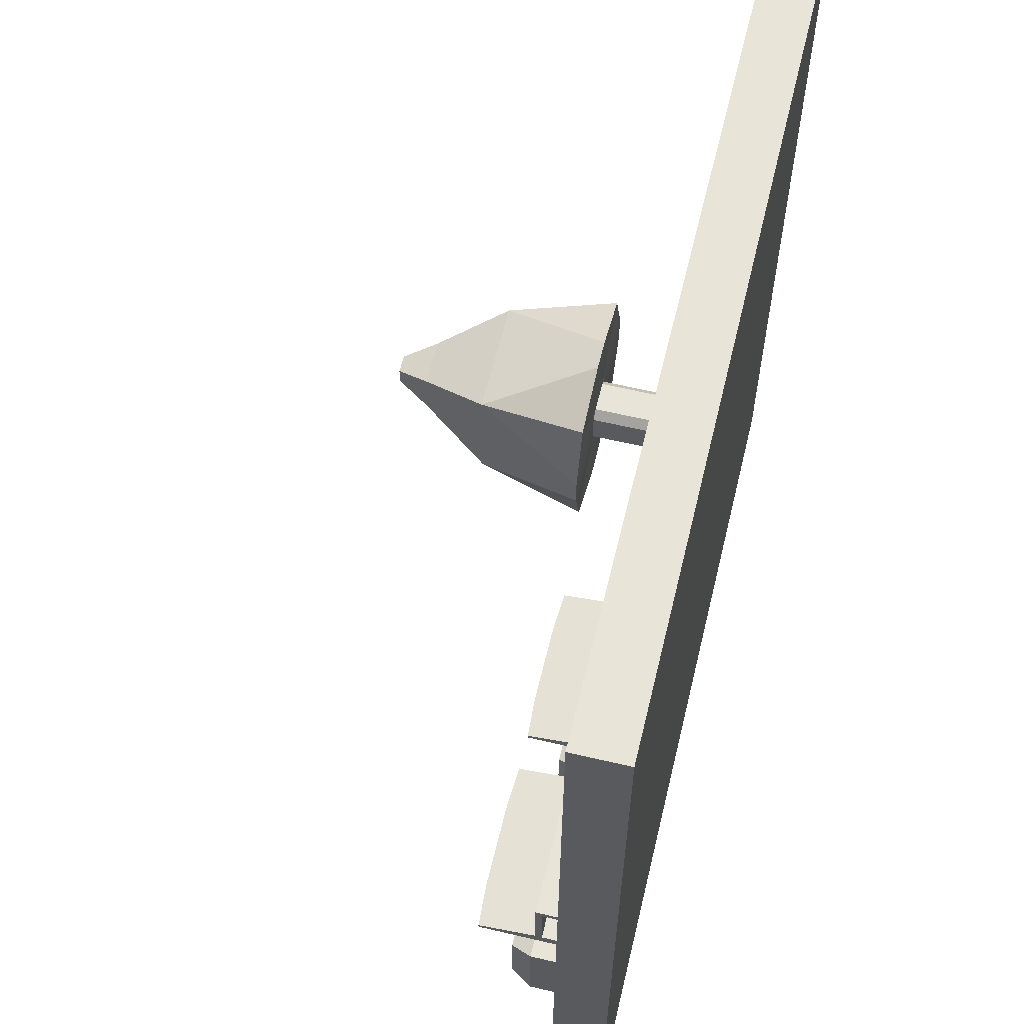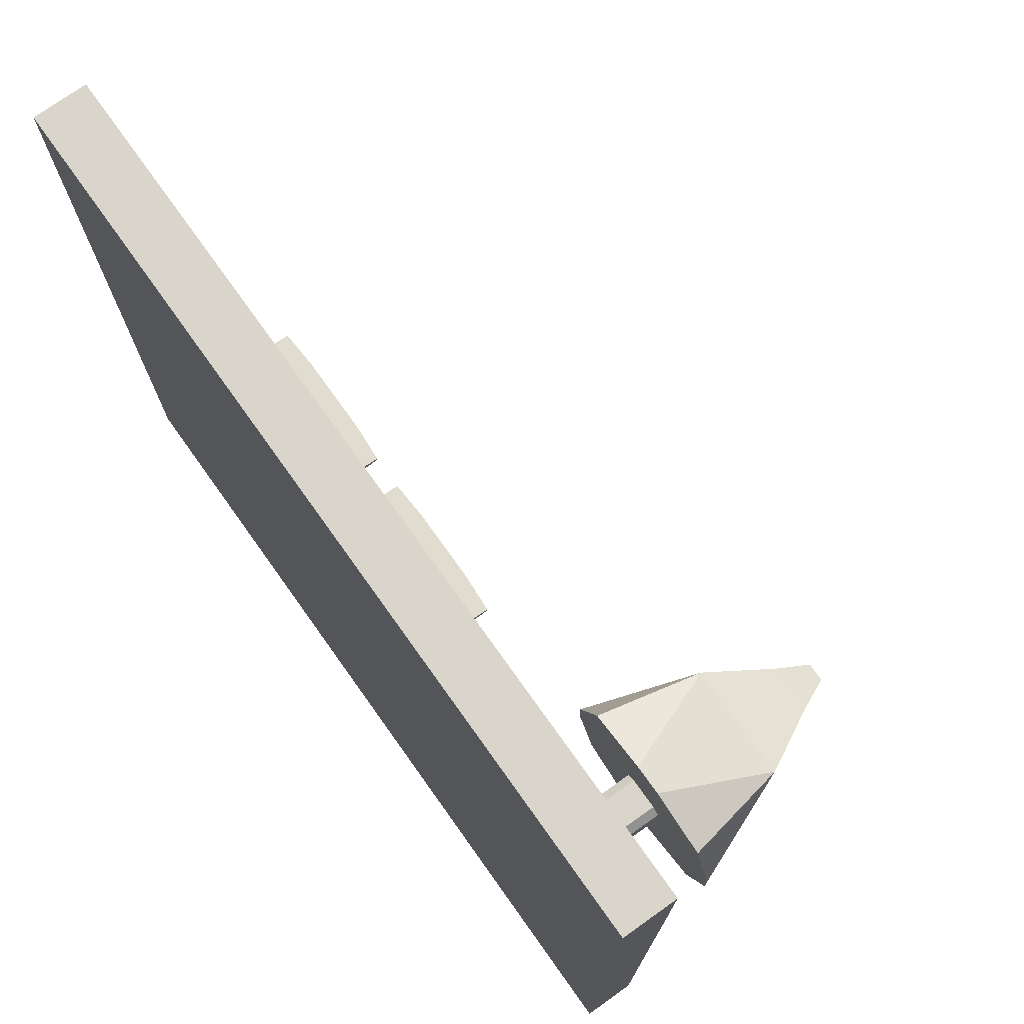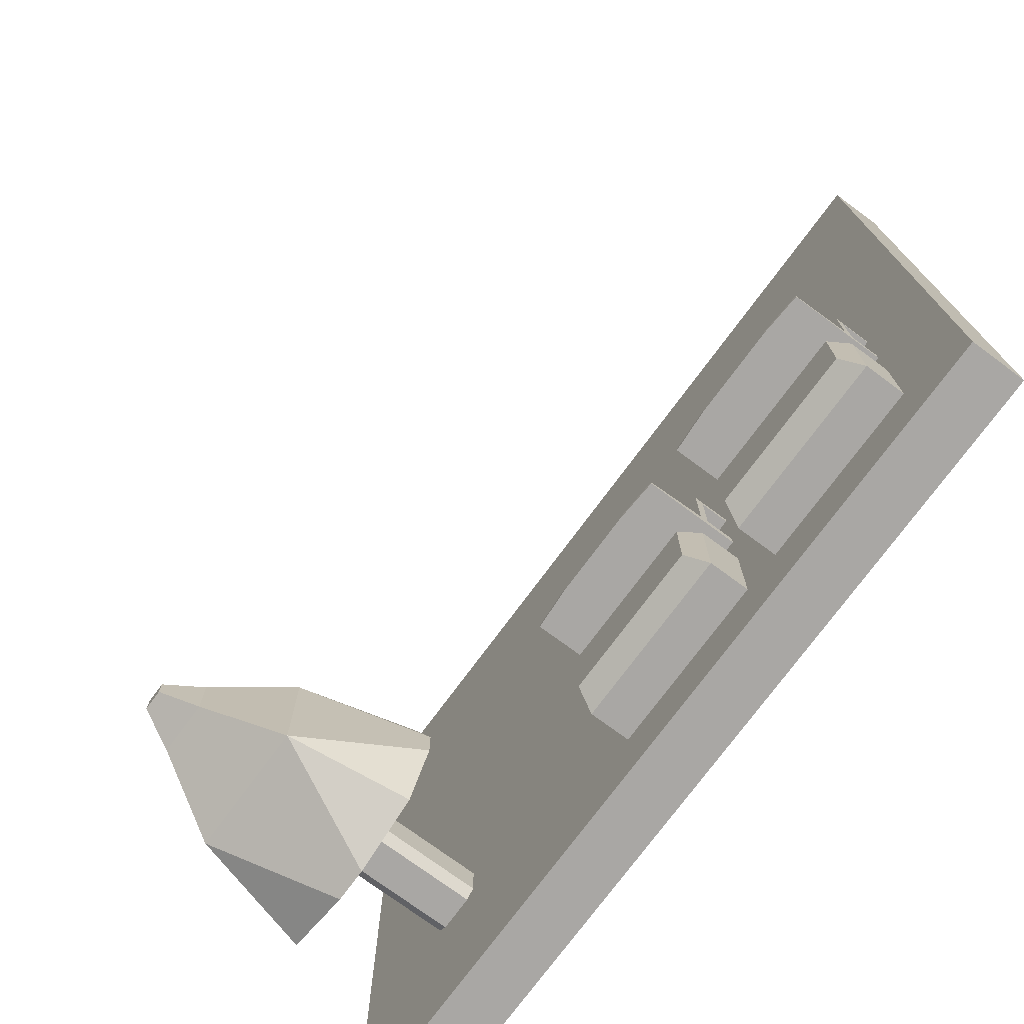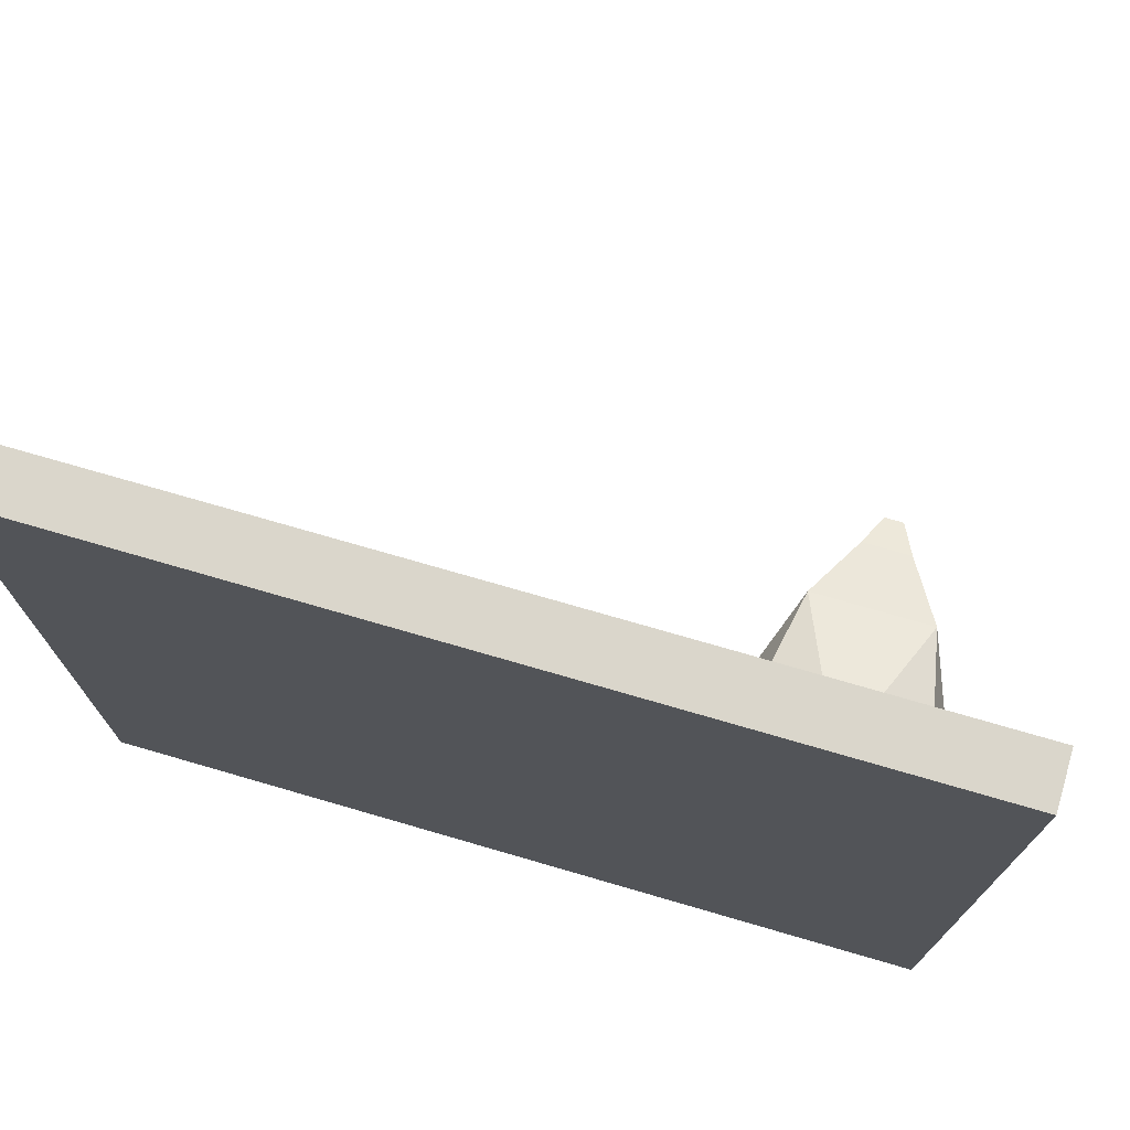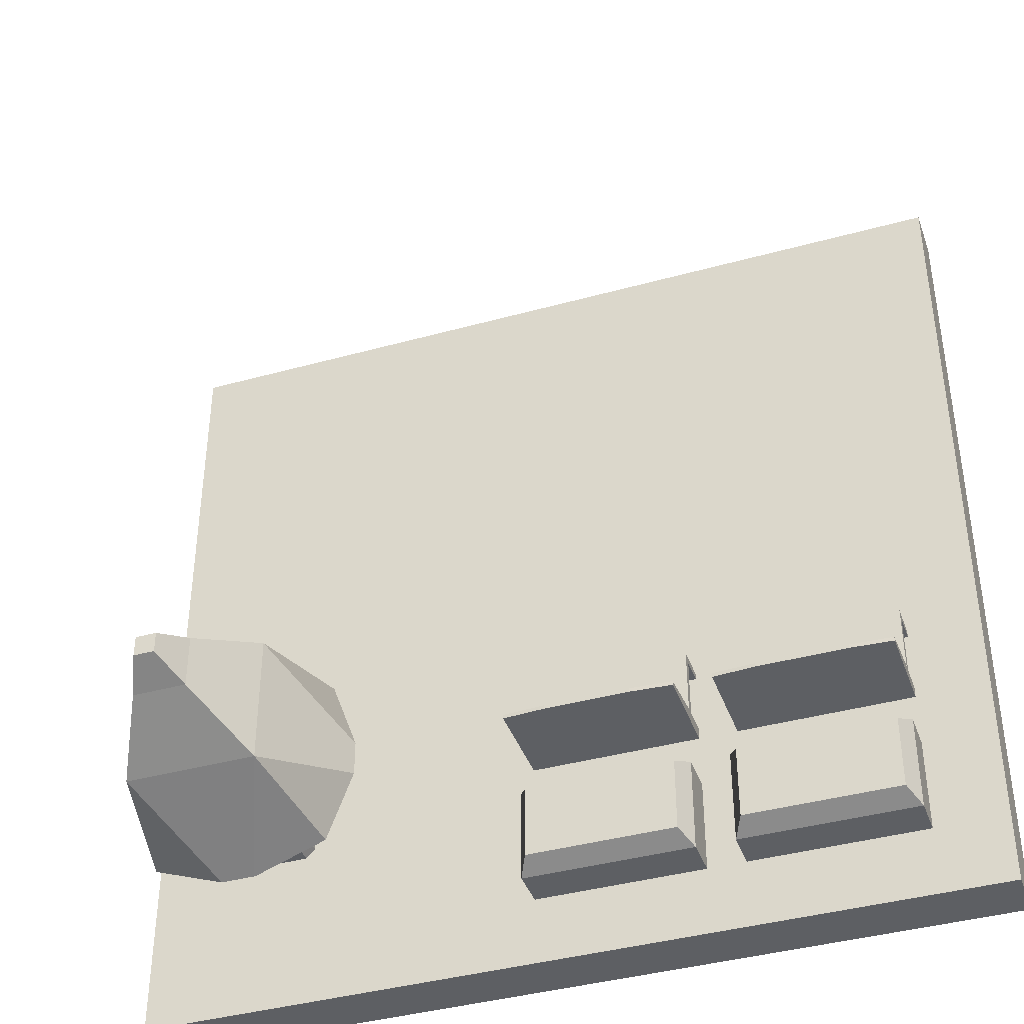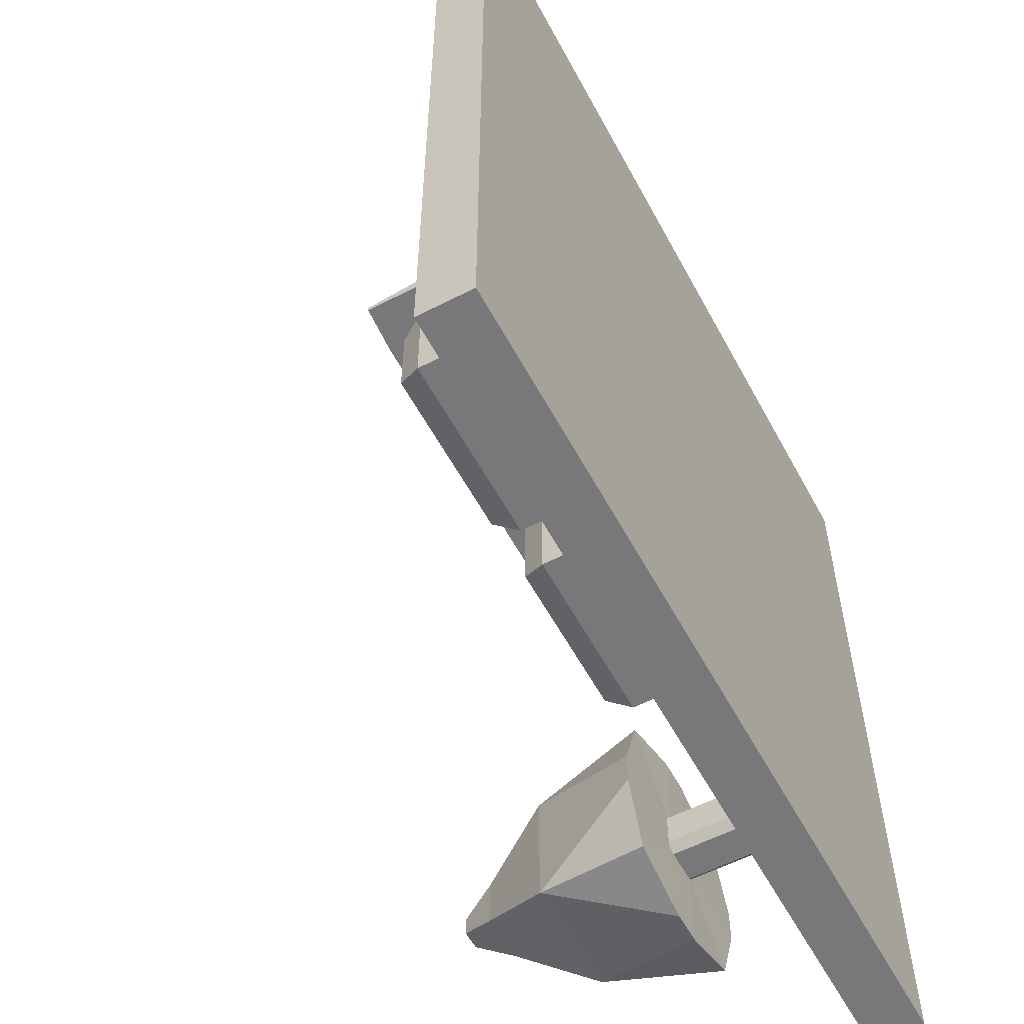
<metadata>
{"format":"obj","ext":"obj","renderer":"f3d","projection":"perspective","resolution":1024,"background":"white","views":[{"elev":60.6,"azim":-76.4,"up":"+Z"},{"elev":74.6,"azim":54.5,"up":"+Z"},{"elev":-74.8,"azim":-126.4,"up":"+Z"},{"elev":74.1,"azim":16.2,"up":"+Z"},{"elev":-40.2,"azim":-161.1,"up":"+Z"},{"elev":-57.6,"azim":-61.8,"up":"+Z"}]}
</metadata>
<code>
o Cube
v 8 0.5 -8
v 8 -0.5 -8
v 8 0.5 8
v 8 -0.5 8
v -8 0.5 -8
v -8 -0.5 -8
v -8 0.5 8
v -8 -0.5 8
v -5.851 -0.2094 -3.834
v -4.659 -2.125 -1.094
v -3.251 -2.477 -1.429
v -4.609 -1.212 -0.4883
v -8 -0.5 -4.944
v 8 0.5 -4.944
v -8 0.5 -4.944
v 8 -0.5 -4.944
v -8 0.5 -6.716
v 8 -0.5 -6.716
v -8 -0.5 -6.716
v 8 0.5 -6.716
v -6.658 -0.5 -8
v -6.658 0.5 8
v -6.658 -0.5 8
v -6.658 0.5 -8
v -6.658 -0.5 -4.944
v -6.658 0.5 -4.944
v -6.658 0.5 -6.716
v -6.658 -0.5 -6.716
v -3.39 -0.5 8
v -3.39 0.5 -8
v -3.39 0.5 -4.944
v -3.39 0.5 -6.716
v -3.39 -0.5 -8
v -3.39 0.5 8
v -3.39 -0.5 -4.944
v -3.39 -0.5 -6.716
v -2.673 -0.5 8
v -2.673 0.5 -8
v -2.673 0.5 -4.944
v -2.673 0.5 -6.716
v -2.673 -0.5 -8
v -2.673 0.5 8
v -2.673 -0.5 -4.944
v -2.673 -0.5 -6.716
v 0.5 -0.5 8
v 0.5 0.5 -8
v 0.5 0.5 -4.944
v 0.5 0.5 -6.716
v 0.5 -0.5 -8
v 0.5 0.5 8
v 0.5 -0.5 -4.944
v 0.5 -0.5 -6.716
v -6.456 1.65 -6.514
v -6.456 1.65 -5.146
v -3.592 1.65 -5.146
v -3.592 1.65 -6.514
v -2.472 1.65 -6.514
v -2.472 1.65 -5.146
v 0.2983 1.65 -5.146
v 0.2983 1.65 -6.514
v -6.658 1.243 -6.716
v -6.658 1.243 -4.944
v -3.39 1.243 -4.944
v -3.39 1.243 -6.716
v -2.673 1.243 -6.716
v -2.673 1.243 -4.944
v 0.5 1.243 -4.944
v 0.5 1.243 -6.716
v 4.824 -0.5 8
v 4.824 0.5 -8
v 6.954 2.624 -2.808
v 4.824 0.5 -6.716
v 4.824 -0.5 -8
v 4.824 0.5 8
v 4.824 -0.5 -4.944
v 4.824 -0.5 -6.716
v 5.807 -0.5 8
v 5.807 0.5 -8
v 5.639 2.614 -6.567
v 5.807 0.5 -6.716
v 5.807 -0.5 -8
v 5.807 0.5 8
v 5.807 -0.5 -4.944
v 5.807 -0.5 -6.716
v -8 -0.5 -3.956
v 8 0.5 -3.956
v -8 0.5 -3.956
v 8 -0.5 -3.956
v -6.658 -0.5 -3.956
v -6.658 0.5 -3.956
v -3.39 0.5 -3.956
v -3.39 -0.5 -3.956
v -2.673 0.5 -3.956
v -2.673 -0.5 -3.956
v 0.5 0.5 -3.956
v 0.5 -0.5 -3.956
v 7.43 2.614 -4.777
v 4.824 -0.5 -3.956
v 6.954 2.624 -6.092
v 5.807 -0.5 -3.956
v 5.126 6.93 -4.643
v 5.505 6.93 -4.643
v 5.126 6.93 -4.257
v 5.505 6.93 -4.257
v 6.523 4.855 -3.239
v 4.107 4.855 -3.239
v 6.524 4.855 -5.662
v 4.109 4.855 -5.662
v 4.824 0.5 -4.777
v 4.992 0.5 -4.944
v 4.824 0.5 -5.112
v 4.656 0.5 -4.944
v 5.639 0.5 -4.944
v 5.807 0.5 -4.777
v 5.975 0.5 -4.944
v 5.807 0.5 -5.112
v 4.992 0.5 -3.956
v 4.824 0.5 -4.124
v 4.656 0.5 -3.956
v 4.824 0.5 -3.788
v 5.807 0.5 -4.124
v 5.639 0.5 -3.956
v 5.807 0.5 -3.788
v 5.975 0.5 -3.956
v 5.807 2.614 -4.777
v 5.639 2.614 -4.944
v 5.807 2.624 -4.944
v 5.639 2.614 -3.956
v 5.807 2.614 -4.124
v 5.807 2.624 -3.956
v 4.824 2.614 -4.124
v 4.992 2.614 -3.956
v 4.824 2.624 -3.956
v 4.992 2.614 -4.944
v 4.824 2.614 -4.777
v 4.824 2.624 -4.944
v 5.639 2.614 -2.333
v 7.43 2.614 -4.124
v 3.677 2.624 -2.808
v 3.201 2.614 -4.124
v 4.992 2.614 -2.333
v 3.677 2.624 -6.092
v 4.992 2.614 -6.567
v 3.201 2.614 -4.777
v 5.621 2.614 -2.333
v 5.018 2.614 -6.567
v 3.201 2.614 -4.127
v 4.824 6.254 -4.944
v 5.807 6.254 -4.944
v 4.824 6.254 -3.956
v 5.807 6.254 -3.956
v -8 -0.5 -2.496
v 8 0.5 -2.496
v -6.658 -0.5 -2.496
v -6.658 0.5 -2.496
v -3.39 0.5 -2.496
v -3.39 -0.5 -2.496
v -2.673 0.5 -2.496
v -2.673 -0.5 -2.496
v 0.5 0.5 -2.496
v 0.5 -0.5 -2.496
v 4.824 -0.5 -2.496
v 5.807 -0.5 -2.496
v -8 0.5 -2.496
v 8 -0.5 -2.496
v -6.658 1.166 -2.496
v -3.39 1.166 -2.496
v -2.673 1.166 -2.496
v 0.5 1.166 -2.496
v -8 0.5 -3.742
v 8 -0.5 -3.742
v -8 -0.5 -3.742
v 8 0.5 -3.742
v -6.658 -0.5 -3.742
v -6.658 0.5 -3.742
v -3.39 0.5 -3.742
v -3.39 -0.5 -3.742
v -2.673 0.5 -3.742
v -2.673 -0.5 -3.742
v 0.5 0.5 -3.742
v 0.5 -0.5 -3.742
v 4.824 -0.5 -3.742
v 5.807 -0.5 -3.742
v -6.658 1.166 -3.742
v -3.39 1.166 -3.742
v -2.673 1.166 -3.742
v 0.5 1.166 -3.742
v -8 0.5 -3.883
v 8 -0.5 -3.883
v -8 -0.5 -3.883
v 8 0.5 -3.883
v -6.658 -0.5 -3.883
v -6.658 0.5 -3.883
v -3.39 0.5 -3.883
v -3.39 -0.5 -3.883
v -2.673 0.5 -3.883
v -2.673 -0.5 -3.883
v 0.5 0.5 -3.883
v 0.5 -0.5 -3.883
v 4.824 -0.5 -3.883
v 5.807 -0.5 -3.883
v -2.673 2.25 -3.956
v -1.877 2.3 -3.956
v -0.2964 2.3 -3.956
v 0.5 2.25 -3.956
v -6.658 2.25 -3.956
v -5.862 2.3 -3.956
v -4.186 2.3 -3.956
v -3.39 2.25 -3.956
v -5.862 2.3 -3.883
v -6.658 2.25 -3.883
v -6.658 2.25 -3.877
v -3.39 2.25 -3.883
v -4.186 2.3 -3.883
v -3.39 2.25 -3.877
v -1.877 2.3 -3.883
v -2.673 2.25 -3.883
v -2.673 2.25 -3.877
v 0.5 2.25 -3.883
v -0.2964 2.3 -3.883
v 0.5 2.25 -3.877
v -6.658 1.033 -2.496
v -3.39 1.033 -2.496
v -3.39 1.033 -3.742
v -6.658 1.033 -3.742
v -8 -0.5 -2.617
v 8 0.5 -2.617
v -6.658 -0.5 -2.617
v -6.658 0.5 -2.617
v -3.39 0.5 -2.617
v -3.39 -0.5 -2.617
v -2.673 0.5 -2.617
v -2.673 -0.5 -2.617
v 0.5 0.5 -2.617
v 0.5 -0.5 -2.617
v 4.824 -0.5 -2.617
v 5.807 -0.5 -2.617
v -6.658 1.166 -2.617
v -3.39 1.166 -2.617
v -2.673 1.166 -2.617
v 0.5 1.166 -2.617
v -8 0.5 -2.617
v 8 -0.5 -2.617
v -3.39 1.033 -2.617
v -6.658 1.033 -2.617
v 0.5 1.02 -2.496
v -2.673 1.02 -2.496
v -2.673 1.02 -3.742
v 0.5 1.02 -3.742
v 0.5 1.02 -2.617
v -2.673 1.02 -2.617
v -5.658 0.5 -3.742
v -5.658 1.033 -3.742
v -5.658 1.033 -2.617
v -5.658 0.5 -2.617
v -4.39 0.5 -3.742
v -4.39 1.033 -3.742
v -4.39 0.5 -2.617
v -4.39 1.033 -2.617
v -0.5 0.5 -3.742
v -0.5 0.5 -2.617
v -0.5 1.02 -3.742
v -0.5 1.02 -2.617
v -1.673 0.5 -3.742
v -1.673 0.5 -2.617
v -1.673 1.02 -3.742
v -1.673 1.02 -2.617
f 155 164 7 22
f 23 22 7 8
f 19 17 5 6
f 163 165 4 77
f 165 153 3 4
f 81 78 1 2
f 18 20 14 16
f 84 18 16 83
f 85 87 15 13
f 27 17 15 26
f 24 5 17 27
f 81 2 18 84
f 2 1 20 18
f 13 15 17 19
f 6 21 28 19
f 30 24 27 32
f 26 31 63 62
f 19 28 25 13
f 6 5 24 21
f 152 154 23 8
f 29 34 22 23
f 156 155 22 34
f 158 156 34 42
f 37 42 34 29
f 40 32 31 39
f 38 30 32 40
f 21 33 36 28
f 28 36 35 25
f 21 24 30 33
f 154 157 29 23
f 46 38 40 48
f 48 40 65 68
f 45 50 42 37
f 160 158 42 50
f 33 41 44 36
f 36 44 43 35
f 33 30 38 41
f 157 159 37 29
f 86 124 123 82 3 153 227 173 191
f 69 74 50 45
f 80 72 111 110 113 116
f 70 46 48 72
f 41 49 52 44
f 44 52 51 43
f 41 38 46 49
f 159 161 45 37
f 56 53 54 55
f 60 57 58 59
f 47 48 68 67
f 27 26 62 61
f 40 39 66 65
f 32 27 61 64
f 39 47 67 66
f 31 32 64 63
f 54 53 61 62
f 55 54 62 63
f 53 56 64 61
f 56 55 63 64
f 58 57 65 66
f 59 58 66 67
f 57 60 68 65
f 60 59 67 68
f 78 70 72 80
f 109 118 131 135
f 77 82 74 69
f 117 122 128 132
f 49 73 76 52
f 52 76 75 51
f 49 46 70 73
f 161 162 69 45
f 125 127 99 97
f 4 3 82 77
f 123 122 117 120 74 82
f 1 78 80 20
f 73 81 84 76
f 76 84 83 75
f 73 70 78 81
f 162 163 77 69
f 75 83 100 98
f 121 114 125 129
f 51 75 98 96
f 149 151 105 107
f 43 51 96 94
f 72 48 47 112 111
f 35 43 94 92
f 47 39 93 95
f 25 35 92 89
f 39 31 91 93
f 31 26 90 91
f 13 25 89 85
f 190 188 87 85
f 16 14 86 88
f 83 16 88 100
f 26 15 87 90
f 102 101 103 104
f 99 79 107
f 131 133 139 140
f 150 148 108 106
f 120 119 95 198 180 234 160 50 74
f 14 115 114 121 124 86
f 113 110 134 126
f 20 80 116 115 14
f 109 110 111 112
f 113 114 115 116
f 117 118 119 120
f 121 122 123 124
f 125 126 127
f 128 129 130
f 131 132 133
f 134 135 136
f 128 122 121 129
f 134 110 109 135
f 113 126 125 114
f 117 132 131 118
f 109 112 47 95 119 118
f 139 141 106
f 71 138 105
f 142 144 108
f 151 150 106 105
f 133 132 141 139
f 129 125 97 138
f 134 136 142 143
f 127 126 79 99
f 128 130 71 137
f 136 135 144 142
f 135 131 140 147 144
f 126 134 143 146 79
f 148 149 107 108
f 130 129 138 71
f 132 128 137 145 141
f 105 145 137 71
f 106 141 145 105
f 105 138 97 107
f 107 97 99
f 107 79 146 108
f 108 146 143 142
f 108 144 147 106
f 106 147 140 139
f 101 102 149 148
f 103 101 148 150
f 102 104 151 149
f 104 103 150 151
f 8 7 164 152
f 236 237 163 162
f 235 236 162 161
f 233 235 161 159
f 231 233 159 157
f 245 222 166 238
f 228 231 157 154
f 232 230 156 158
f 90 193 211 206
f 226 228 154 152
f 243 227 153 165
f 237 243 165 163
f 229 242 164 155
f 241 240 168 169
f 239 238 166 167
f 247 246 169 168
f 208 207 210 214
f 251 247 168 240
f 193 175 225 184 212 211
f 93 196 217 202
f 222 223 167 166
f 244 224 185 239
f 180 198 219 221 187 249
f 250 249 187 241
f 176 194 213 215 185 224
f 196 178 248 186 218 217
f 193 188 170 175
f 201 189 171 183
f 189 191 173 171
f 190 192 174 172
f 196 194 176 178
f 192 195 177 174
f 215 214 210 212 184 185
f 195 197 179 177
f 197 199 181 179
f 199 200 182 181
f 200 201 183 182
f 226 242 170 172
f 98 100 201 200
f 96 98 200 199
f 94 96 199 197
f 92 94 197 195
f 194 91 209 213
f 89 92 195 192
f 93 91 194 196
f 85 89 192 190
f 88 86 191 189
f 100 88 189 201
f 90 87 188 193
f 95 93 202 203 204 205
f 91 90 206 207 208 209
f 198 95 205 219
f 221 220 216 218 186 187
f 172 170 188 190
f 210 211 212
f 213 214 215
f 216 217 218
f 219 220 221
f 206 211 210 207
f 208 214 213 209
f 202 217 216 203
f 204 220 219 205
f 204 203 216 220
f 244 230 258 259
f 155 156 223 222
f 229 155 222 245
f 245 225 253 254
f 156 230 244 223
f 152 164 242 226
f 246 250 241 169
f 223 244 239 167
f 248 251 240 186
f 185 184 238 239
f 187 186 240 241
f 175 170 242 229
f 183 171 243 237
f 171 173 227 243
f 172 174 228 226
f 178 176 230 232
f 174 177 231 228
f 225 245 238 184
f 177 179 233 231
f 179 181 235 233
f 181 182 236 235
f 182 183 237 236
f 248 178 264 266
f 160 234 250 246
f 250 234 261 263
f 232 158 247 251
f 158 160 246 247
f 252 255 254 253
f 229 245 254 255
f 225 175 252 253
f 175 229 255 252
f 258 256 257 259
f 176 224 257 256
f 230 176 256 258
f 224 244 259 257
f 261 260 262 263
f 234 180 260 261
f 180 249 262 260
f 249 250 263 262
f 264 265 267 266
f 178 232 265 264
f 232 251 267 265
f 251 248 266 267

</code>
